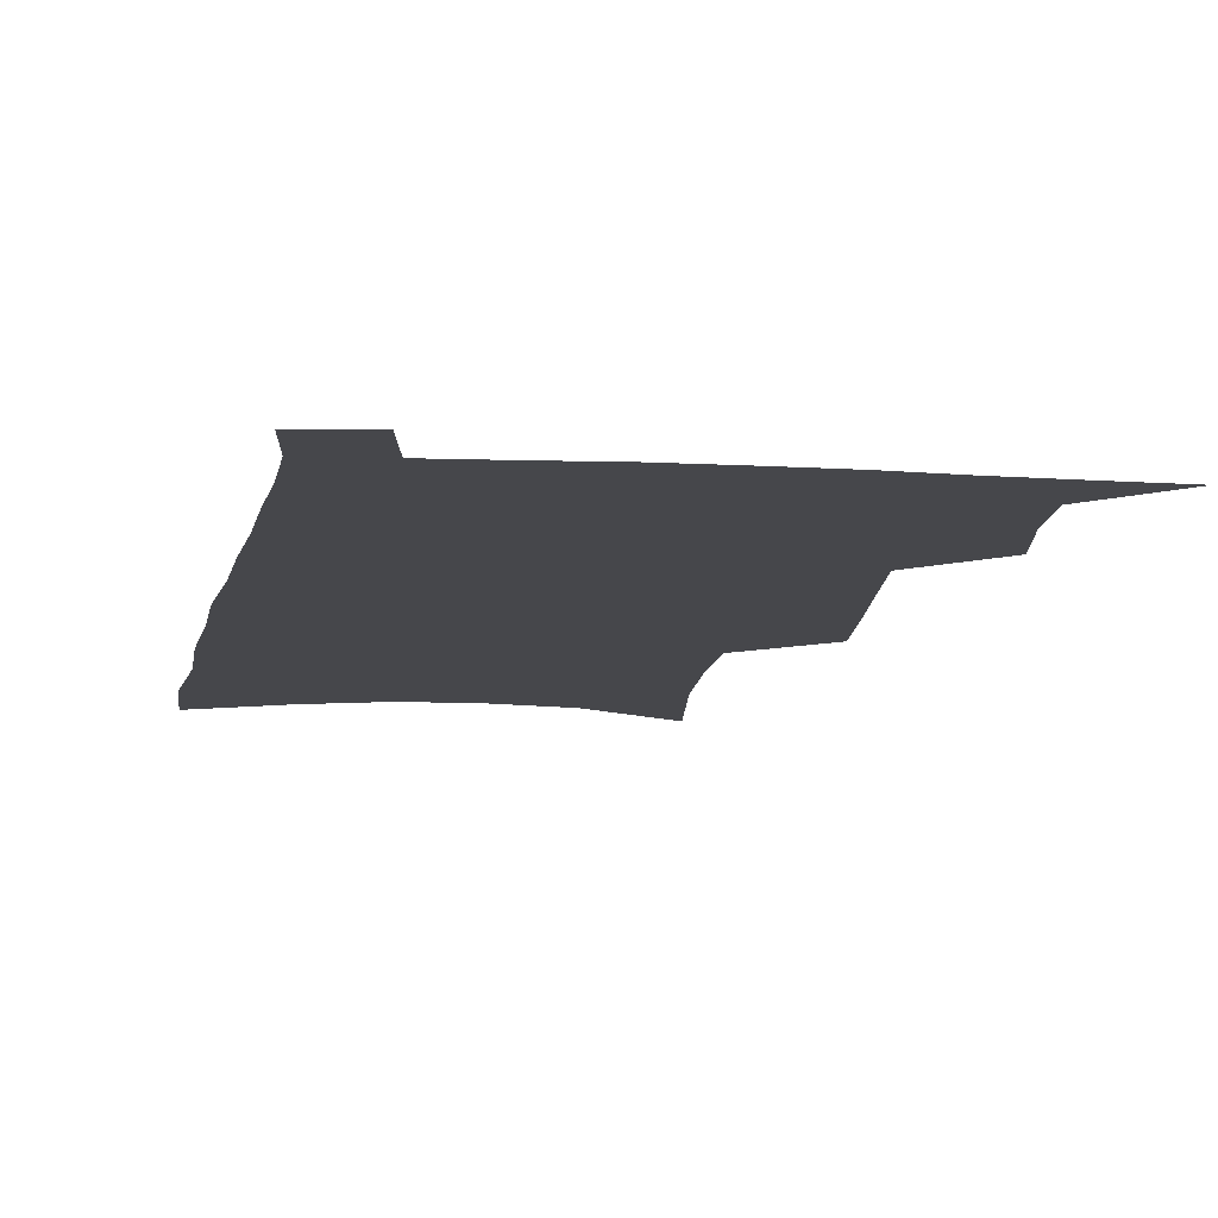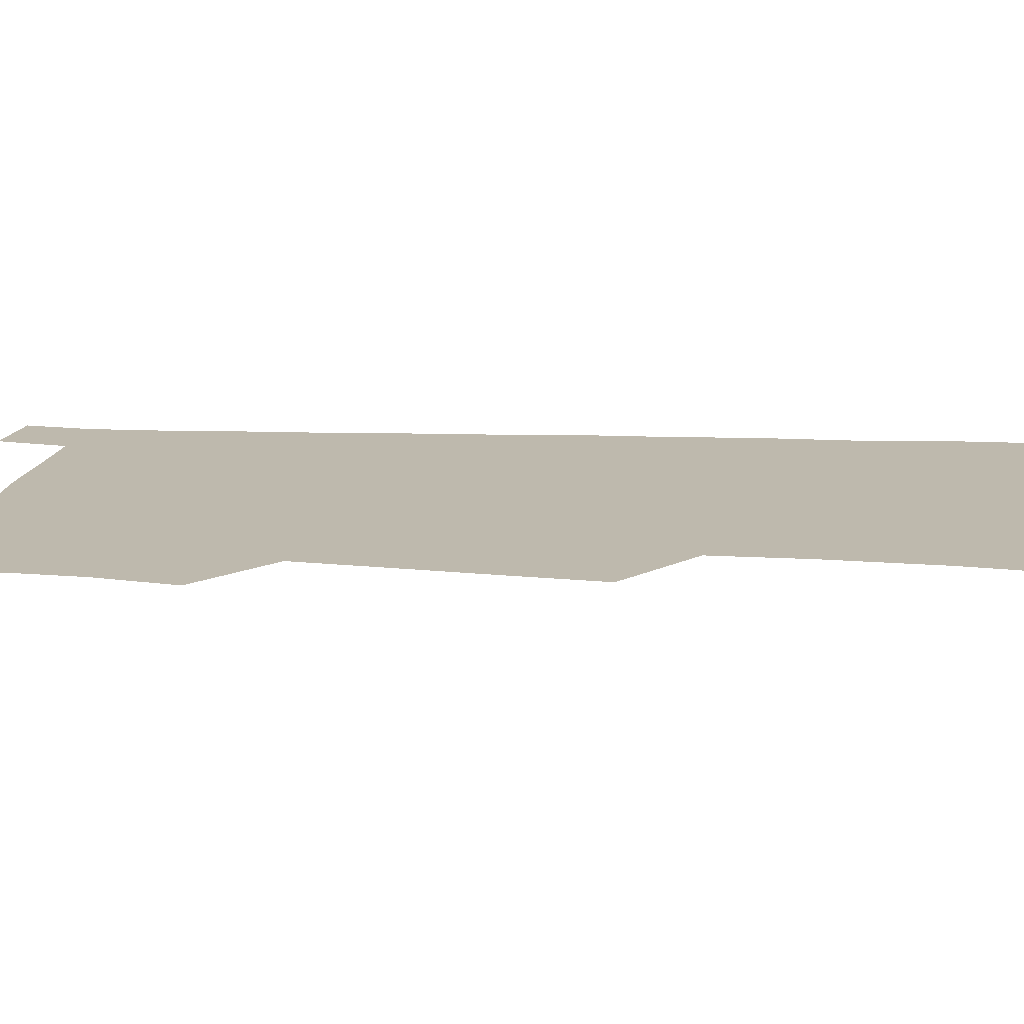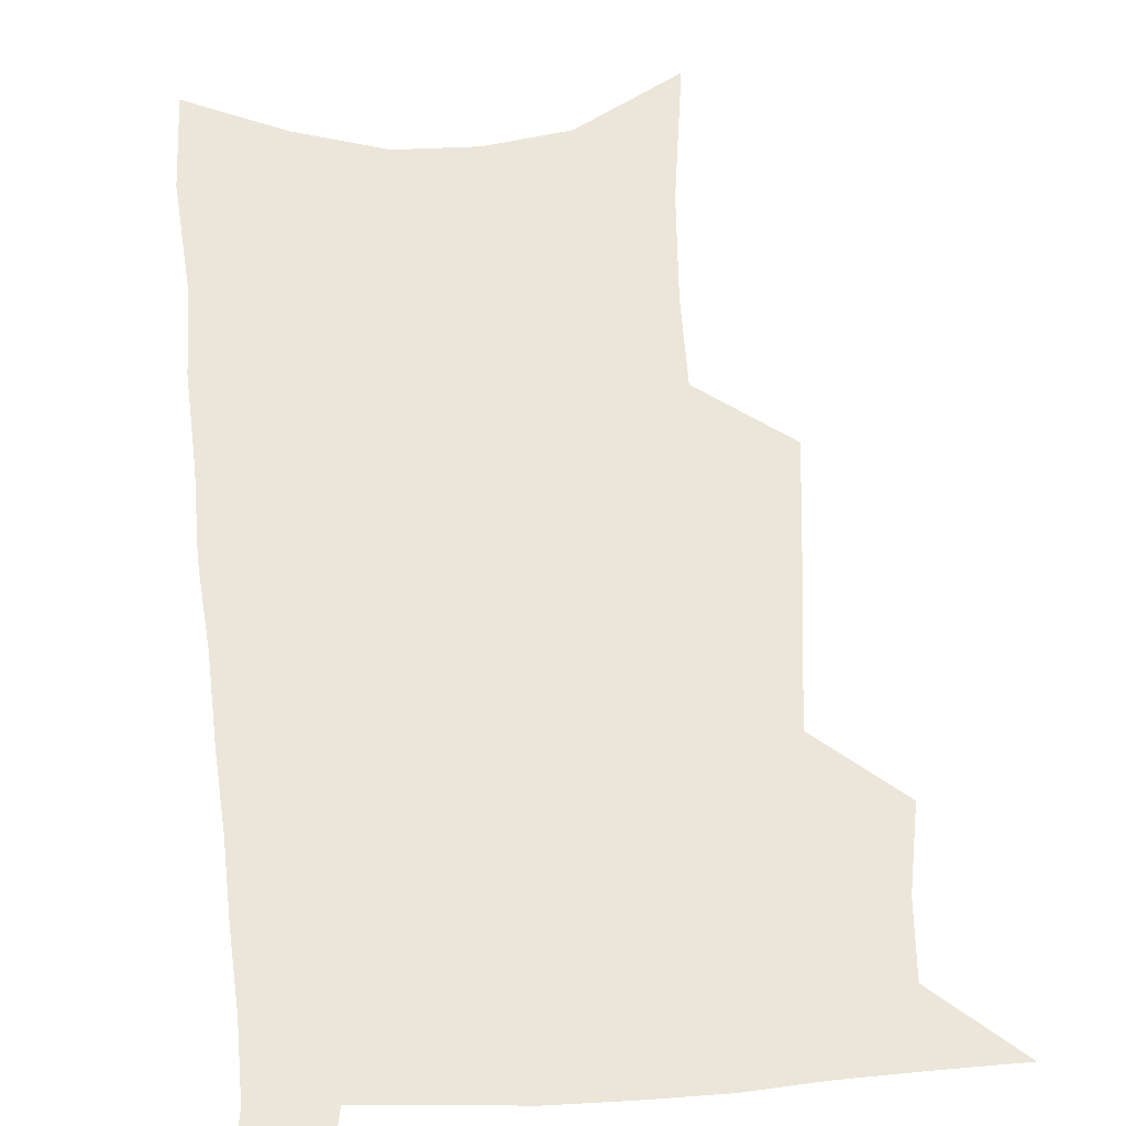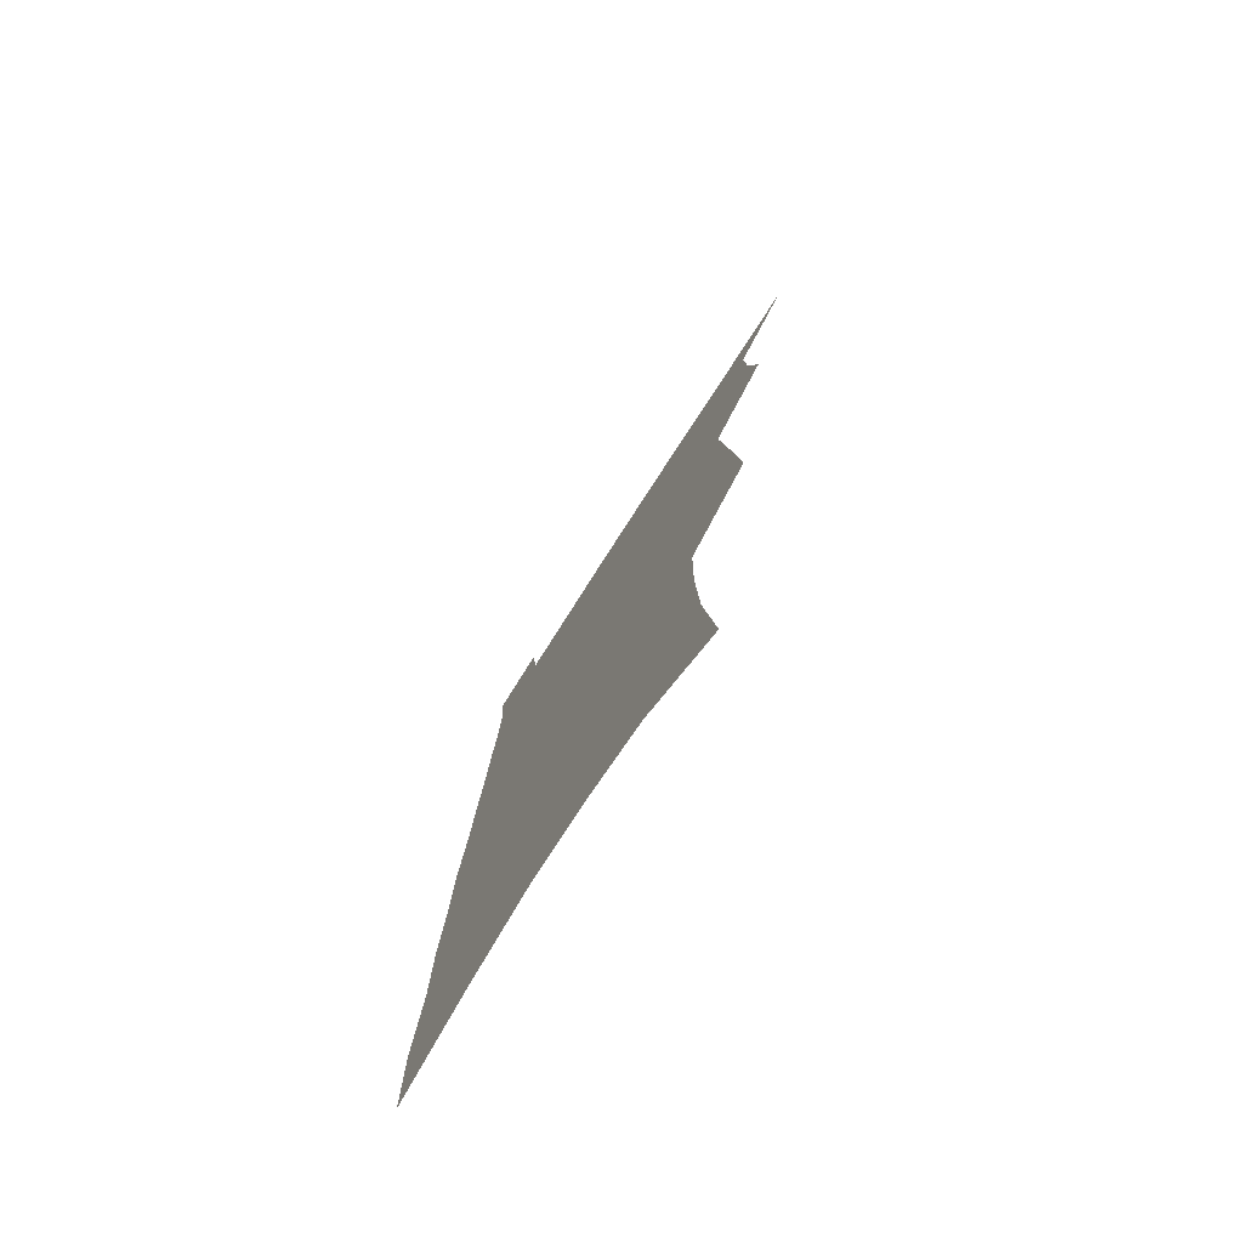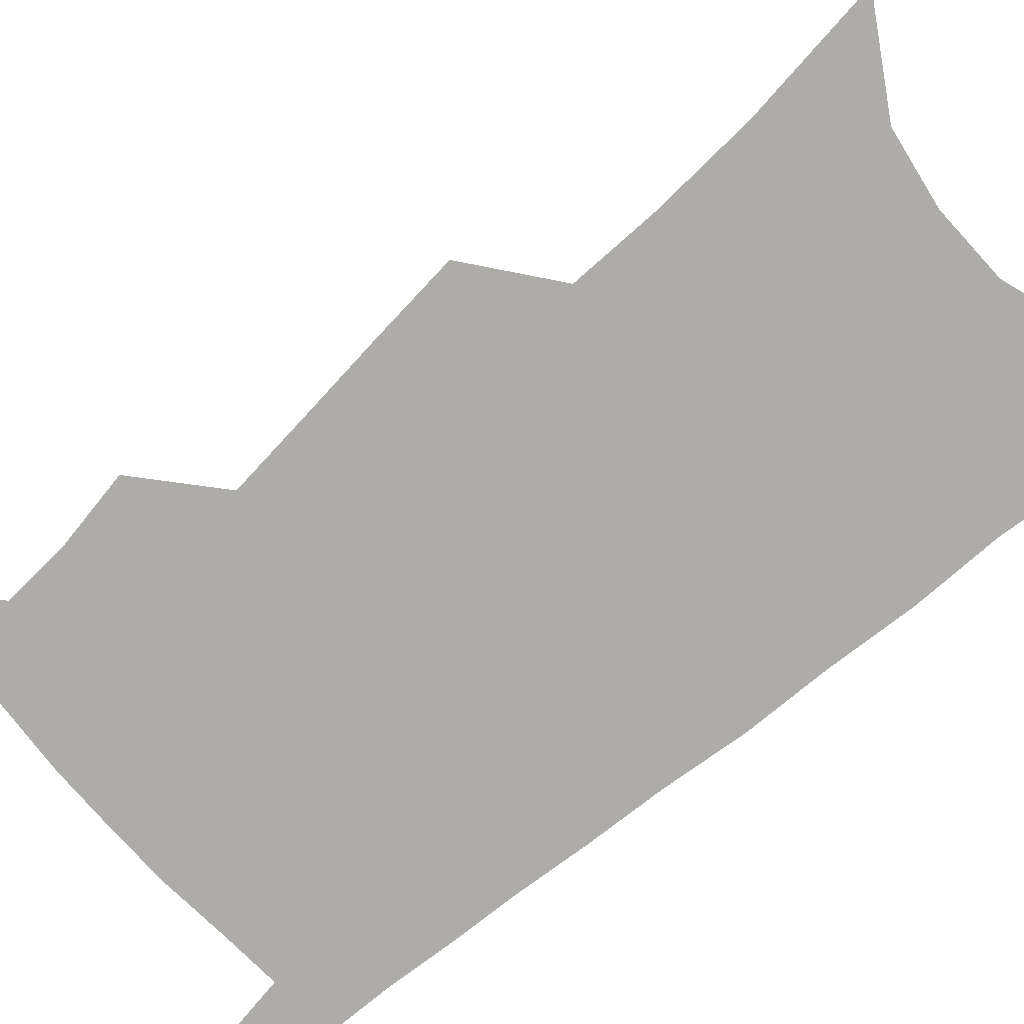
<metadata>
{"format":"obj","ext":"obj","renderer":"f3d","projection":"perspective","resolution":1024,"background":"white","views":[{"elev":-10.8,"azim":173.0,"up":"+Z"},{"elev":15.3,"azim":-82.1,"up":"+Z"},{"elev":55.5,"azim":177.3,"up":"+Z"},{"elev":-77.6,"azim":-122.7,"up":"+Y"},{"elev":-76.6,"azim":-47.5,"up":"+Z"}]}
</metadata>
<code>
v 499.5 526.2 0
v 521.8 447.9 0
v 526.2 476.8 0
v 527.3 502.6 0
v 527.2 527.5 0
v 542 325.2 0
v 544.7 360.4 0
v 547.7 393.6 0
v 550.2 424.3 0
v 552.6 452.7 0
v 555.2 479.7 0
v 554.5 504.2 0
v 552.8 529 0
v 566.7 174.9 0
v 572.3 227.8 0
v 573.8 268.3 0
v 573.2 302.1 0
v 576.8 340.6 0
v 577.8 372.3 0
v 578.8 402.2 0
v 579.9 430.3 0
v 580.7 456.5 0
v 581.3 481.4 0
v 580.8 505.2 0
v 577.8 531.3 0
v 603 198.1 0
v 603.4 240 0
v 603 276.1 0
v 603.4 312.3 0
v 604.7 348.1 0
v 604.4 376.7 0
v 605.5 407.3 0
v 605.4 432.9 0
v 605.5 458 0
v 605.6 482.5 0
v 605 506.2 0
v 603.1 532.2 0
v 632.3 203.7 0
v 631.5 244.6 0
v 630.7 280.4 0
v 630.2 315.7 0
v 630 348.3 0
v 629.7 377.9 0
v 629.7 406.6 0
v 629.5 434.2 0
v 629.5 459 0
v 629.5 482.9 0
v 629.4 506.5 0
v 628.2 532.5 0
v 661.1 203.8 0
v 659.5 242.7 0
v 658.1 279.2 0
v 656.7 314.4 0
v 655.4 347.6 0
v 654.7 377.6 0
v 654.4 405.4 0
v 653.9 432.6 0
v 653.7 458 0
v 653.1 483.2 0
v 653.3 506.8 0
v 654 530.9 0
v 692.7 194.4 0
v 689.5 235.7 0
v 687.2 273 0
v 684.7 309.1 0
v 682.9 342 0
v 682.3 372 0
v 680.8 401.7 0
v 679.6 429.7 0
v 678.7 456.2 0
v 677.5 482 0
v 677.4 506.2 0
v 678.4 529.9 0
v 682 555.2 0
v 728.3 179 0
v 728.4 216 0
v 723.9 256.6 0
v 723.2 291.3 0
v 720.1 326.5 0
v 718.6 358.6 0
v 714.7 391.2 0
v 712.5 421 0
v 709.5 450 0
v 707.6 477.2 0
v 705.1 503.7 0
v 703.9 528.7 0
v 706.1 552.4 0
f 4 5 1
f 9 10 2
f 2 10 3
f 10 11 3
f 3 11 4
f 11 12 4
f 4 12 5
f 12 13 5
f 17 18 6
f 6 18 7
f 18 19 7
f 7 19 8
f 19 20 8
f 8 20 9
f 20 21 9
f 9 21 10
f 21 22 10
f 10 22 11
f 22 23 11
f 11 23 12
f 23 24 12
f 12 24 13
f 24 25 13
f 14 26 15
f 26 27 15
f 15 27 16
f 27 28 16
f 16 28 17
f 28 29 17
f 17 29 18
f 29 30 18
f 18 30 19
f 30 31 19
f 19 31 20
f 31 32 20
f 20 32 21
f 32 33 21
f 21 33 22
f 33 34 22
f 22 34 23
f 34 35 23
f 23 35 24
f 35 36 24
f 24 36 25
f 36 37 25
f 26 38 27
f 38 39 27
f 27 39 28
f 39 40 28
f 28 40 29
f 40 41 29
f 29 41 30
f 41 42 30
f 30 42 31
f 42 43 31
f 31 43 32
f 43 44 32
f 32 44 33
f 44 45 33
f 33 45 34
f 45 46 34
f 34 46 35
f 46 47 35
f 35 47 36
f 47 48 36
f 36 48 37
f 48 49 37
f 38 50 39
f 50 51 39
f 39 51 40
f 51 52 40
f 40 52 41
f 52 53 41
f 41 53 42
f 53 54 42
f 42 54 43
f 54 55 43
f 43 55 44
f 55 56 44
f 44 56 45
f 56 57 45
f 45 57 46
f 57 58 46
f 46 58 47
f 58 59 47
f 47 59 48
f 59 60 48
f 48 60 49
f 60 61 49
f 50 62 51
f 62 63 51
f 51 63 52
f 63 64 52
f 52 64 53
f 64 65 53
f 53 65 54
f 65 66 54
f 54 66 55
f 66 67 55
f 55 67 56
f 67 68 56
f 56 68 57
f 68 69 57
f 57 69 58
f 69 70 58
f 58 70 59
f 70 71 59
f 59 71 60
f 71 72 60
f 60 72 61
f 72 73 61
f 62 75 63
f 75 76 63
f 63 76 64
f 76 77 64
f 64 77 65
f 77 78 65
f 65 78 66
f 78 79 66
f 66 79 67
f 79 80 67
f 67 80 68
f 80 81 68
f 68 81 69
f 81 82 69
f 69 82 70
f 82 83 70
f 70 83 71
f 83 84 71
f 71 84 72
f 84 85 72
f 72 85 73
f 85 86 73
f 73 86 74
f 86 87 74

</code>
